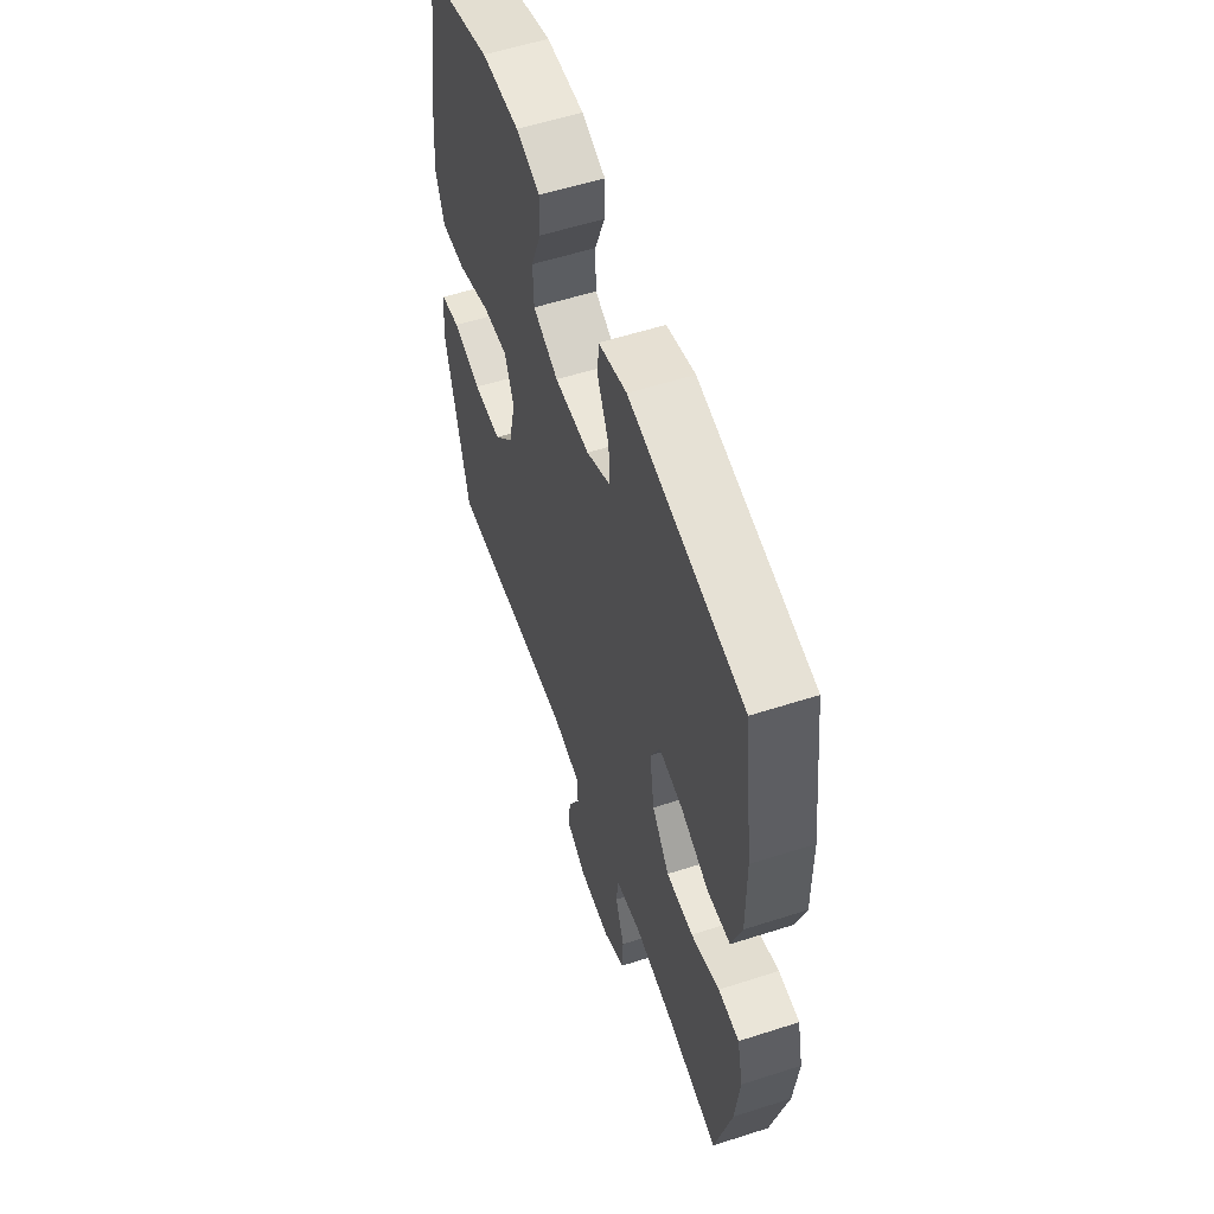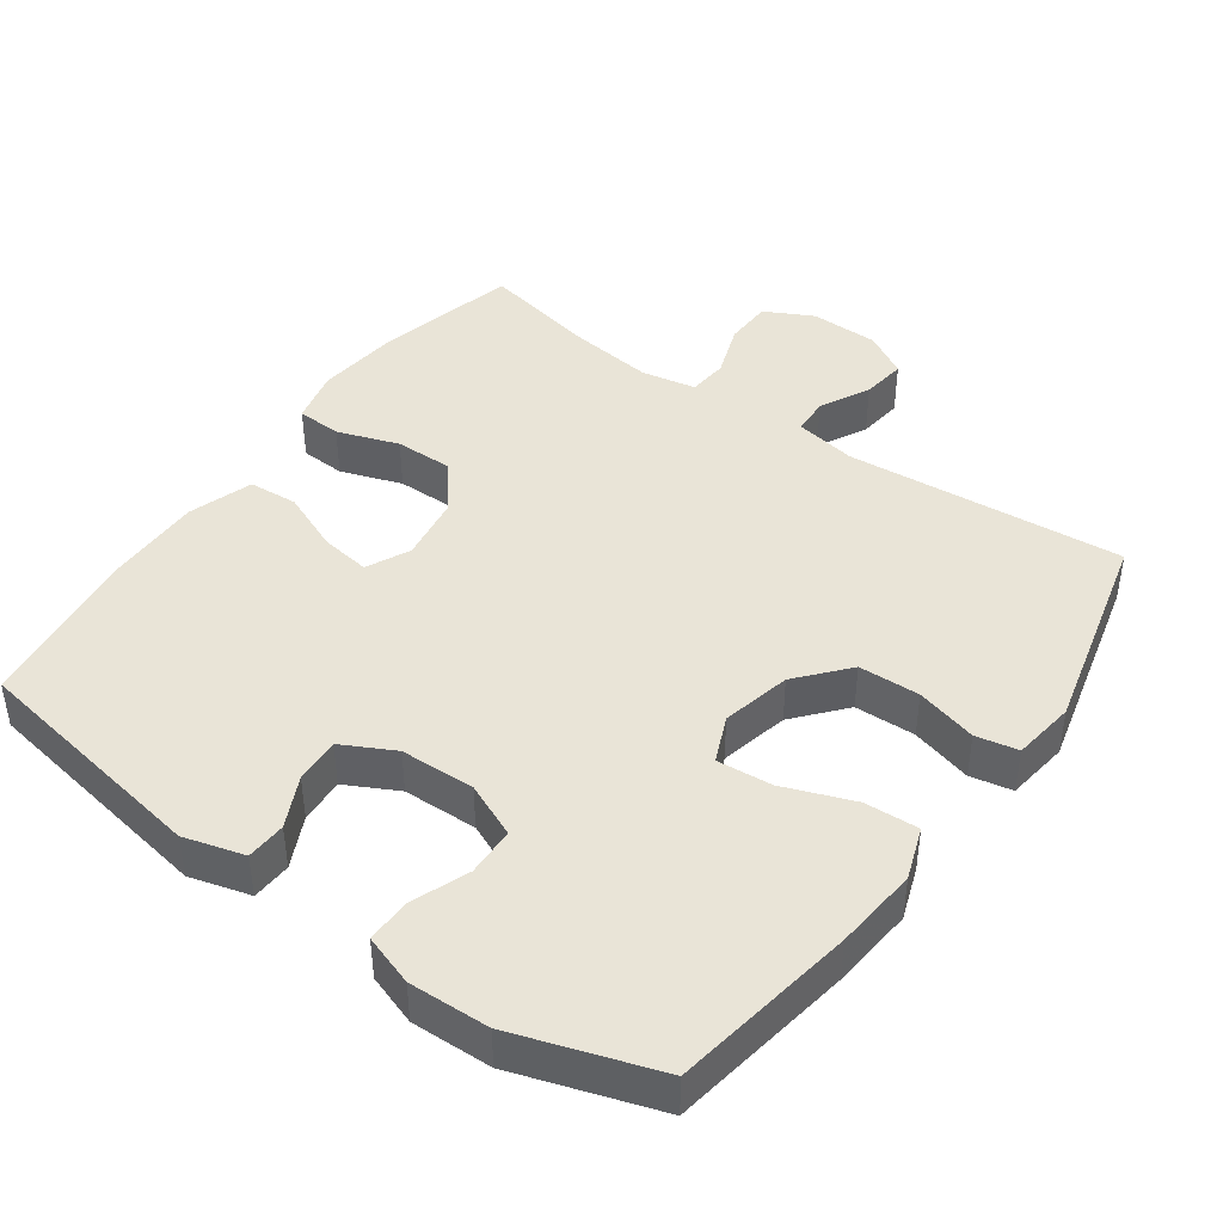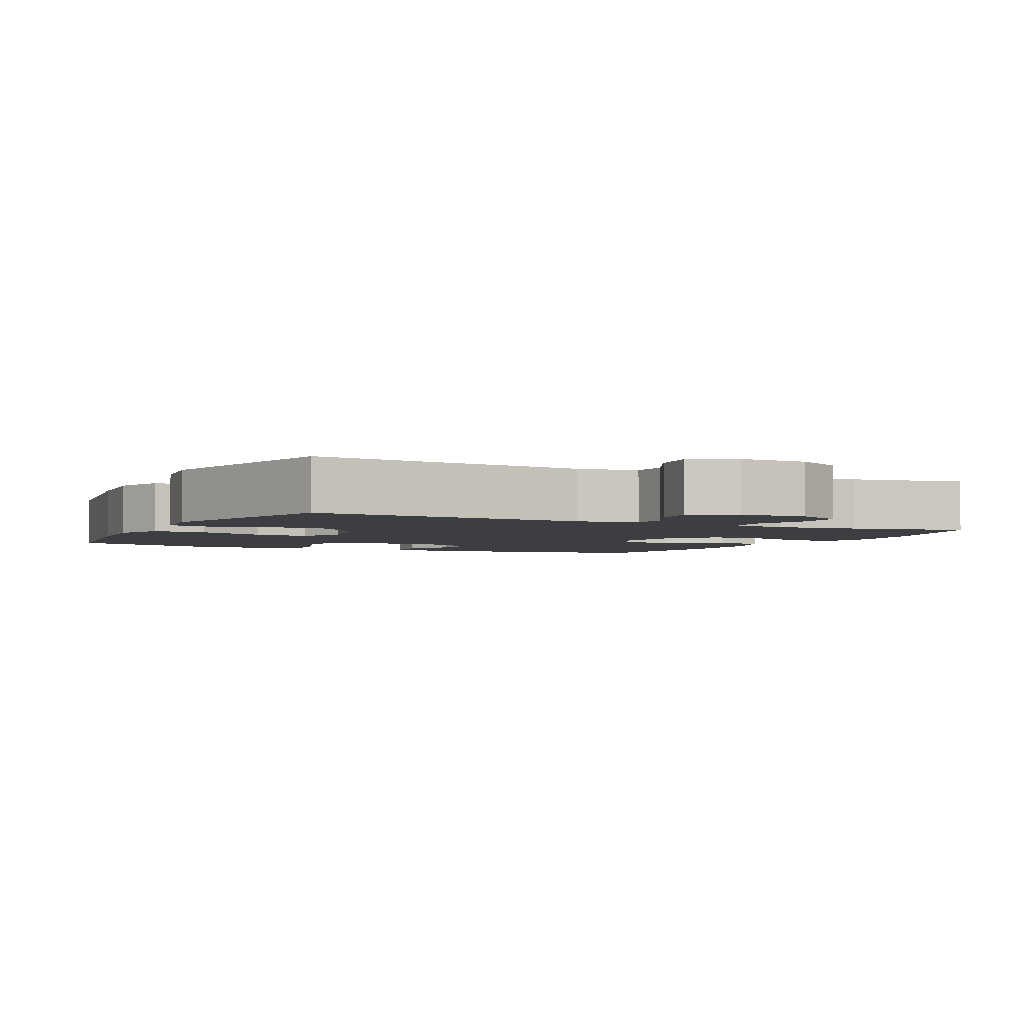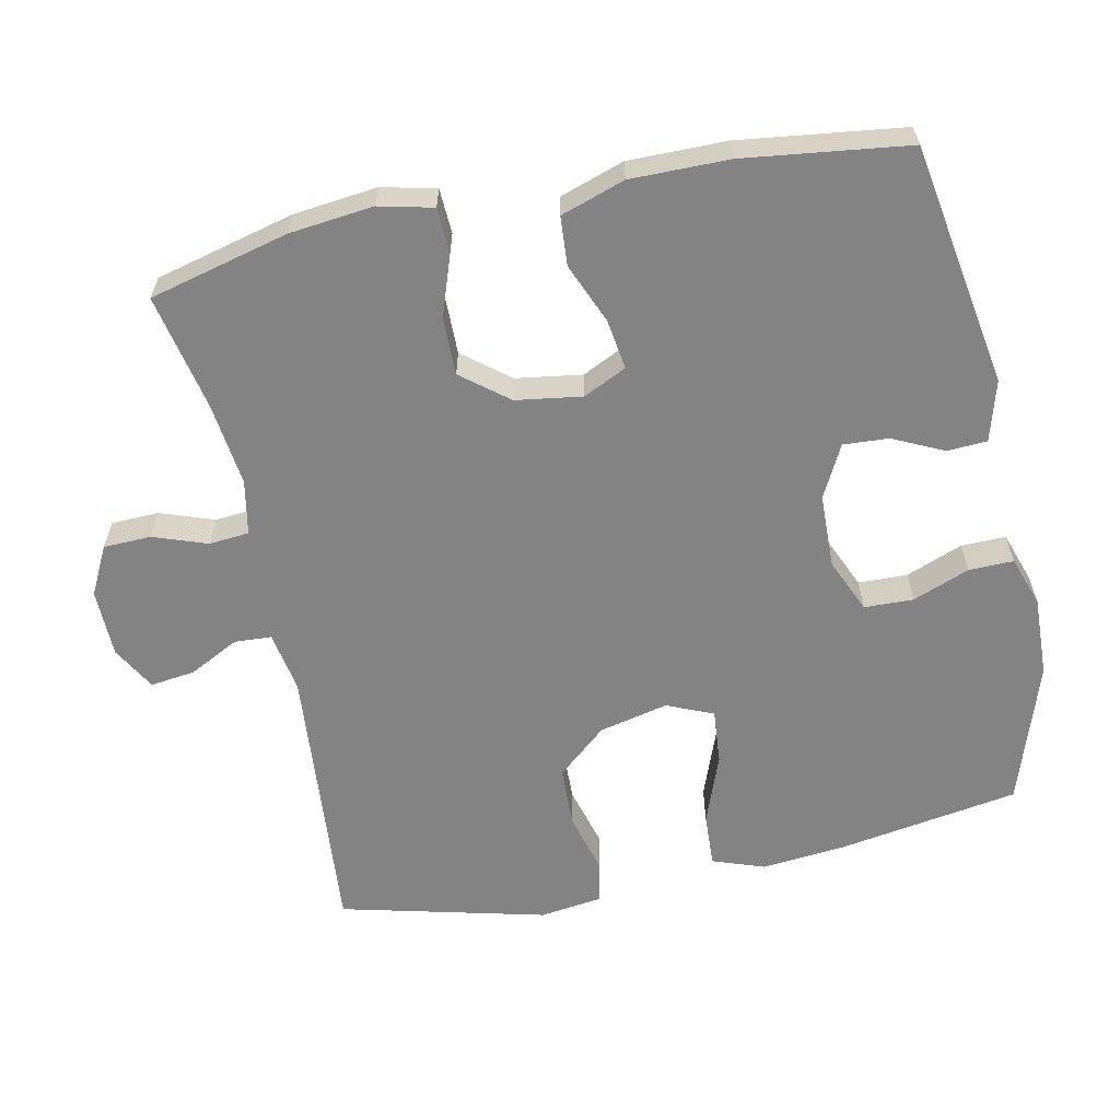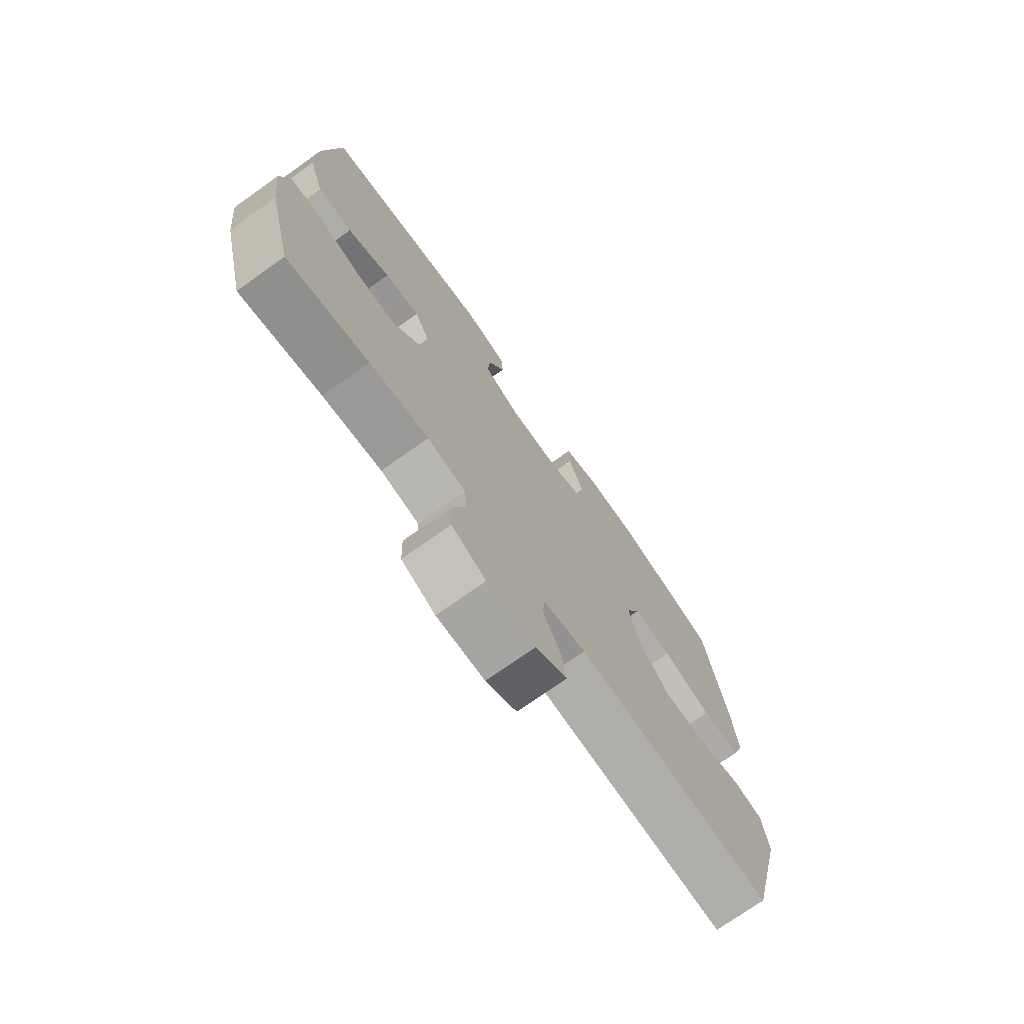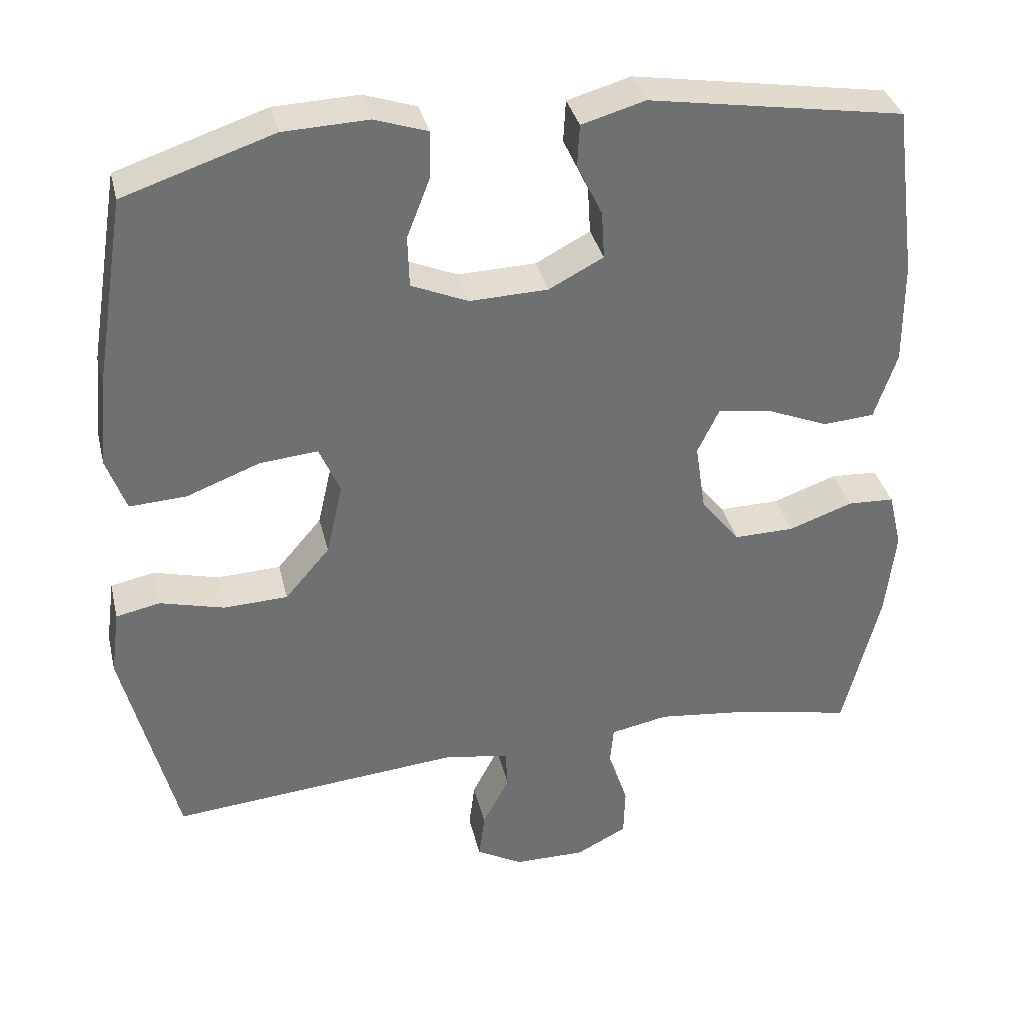
<metadata>
{"format":"obj","ext":"obj","renderer":"f3d","projection":"perspective","resolution":1024,"background":"white","views":[{"elev":56.7,"azim":-108.6,"up":"+Z"},{"elev":43.3,"azim":35.6,"up":"+Y"},{"elev":-3.2,"azim":153.4,"up":"+Y"},{"elev":-61.2,"azim":-78.1,"up":"+Y"},{"elev":-74.1,"azim":-54.6,"up":"+Z"},{"elev":35.6,"azim":166.7,"up":"+Z"}]}
</metadata>
<code>
v 0.5 0.07 -0.5
v 0.109 0.07 -0.466
v 0.023 0.07 -0.481
v 0.02 0.07 -0.533
v 0.056 0.07 -0.603
v 0.064 0.07 -0.666
v 0.002 0.07 -0.701
v -0.094 0.07 -0.702
v -0.162 0.07 -0.667
v -0.164 0.07 -0.6
v -0.137 0.07 -0.524
v -0.142 0.07 -0.468
v -0.219 0.07 -0.453
v -0.337 0.07 -0.467
v -0.5 0.07 -0.5
v -0.549 0.07 -0.304
v -0.562 0.07 -0.186
v -0.544 0.07 -0.11
v -0.481 0.07 -0.107
v -0.395 0.07 -0.137
v -0.314 0.07 -0.138
v -0.262 0.07 -0.073
v -0.248 0.07 0.02
v -0.277 0.07 0.081
v -0.347 0.07 0.071
v -0.432 0.07 0.036
v -0.501 0.07 0.041
v -0.531 0.07 0.131
v -0.53 0.07 0.269
v -0.5 0.07 0.5
v -0.158 0.07 0.557
v -0.073 0.07 0.533
v -0.07 0.07 0.477
v -0.104 0.07 0.406
v -0.108 0.07 0.342
v -0.035 0.07 0.304
v 0.07 0.07 0.301
v 0.146 0.07 0.334
v 0.148 0.07 0.403
v 0.117 0.07 0.483
v 0.116 0.07 0.546
v 0.187 0.07 0.57
v 0.3 0.07 0.566
v 0.5 0.07 0.5
v 0.542 0.07 0.243
v 0.553 0.07 0.126
v 0.527 0.07 0.053
v 0.451 0.07 0.057
v 0.353 0.07 0.094
v 0.275 0.07 0.101
v 0.247 0.07 0.036
v 0.269 0.07 -0.061
v 0.329 0.07 -0.131
v 0.415 0.07 -0.134
v 0.501 0.07 -0.111
v 0.56 0.07 -0.123
v 0.572 0.07 -0.211
v 0.5 0 -0.5
v 0.109 0 -0.466
v 0.023 0 -0.481
v 0.02 0 -0.533
v 0.056 0 -0.603
v 0.064 0 -0.666
v 0.002 0 -0.701
v -0.094 0 -0.702
v -0.162 0 -0.667
v -0.164 0 -0.6
v -0.137 0 -0.524
v -0.142 0 -0.468
v -0.219 0 -0.453
v -0.337 0 -0.467
v -0.5 0 -0.5
v -0.549 0 -0.304
v -0.562 0 -0.186
v -0.544 0 -0.11
v -0.481 0 -0.107
v -0.395 0 -0.137
v -0.314 0 -0.138
v -0.262 0 -0.073
v -0.248 0 0.02
v -0.277 0 0.081
v -0.347 0 0.071
v -0.432 0 0.036
v -0.501 0 0.041
v -0.531 0 0.131
v -0.53 0 0.269
v -0.5 0 0.5
v -0.158 0 0.557
v -0.073 0 0.533
v -0.07 0 0.477
v -0.104 0 0.406
v -0.108 0 0.342
v -0.035 0 0.304
v 0.07 0 0.301
v 0.146 0 0.334
v 0.148 0 0.403
v 0.117 0 0.483
v 0.116 0 0.546
v 0.187 0 0.57
v 0.3 0 0.566
v 0.5 0 0.5
v 0.542 0 0.243
v 0.553 0 0.126
v 0.527 0 0.053
v 0.451 0 0.057
v 0.353 0 0.094
v 0.275 0 0.101
v 0.247 0 0.036
v 0.269 0 -0.061
v 0.329 0 -0.131
v 0.415 0 -0.134
v 0.501 0 -0.111
v 0.56 0 -0.123
v 0.572 0 -0.211
f 54 55 56 57
f 53 54 57 1
f 52 53 1 2
f 51 52 2 3
f 50 51 3
f 46 47 48 49
f 46 49 50
f 45 46 50
f 44 45 50
f 43 44 50
f 42 43 50 3
f 39 40 41 42
f 38 39 42
f 31 32 33 34
f 31 34 35
f 30 31 35
f 29 30 35 36
f 25 26 27 28
f 24 25 28 29
f 17 18 19 20
f 17 20 21
f 14 15 16 17
f 13 14 17 21
f 12 13 21 22
f 8 9 10 11
f 8 11 12
f 7 8 12
f 4 5 6 7
f 3 4 7 12
f 38 42 3
f 37 38 3 12
f 24 29 36 37
f 23 24 37
f 12 22 23 37
f 114 113 112 111
f 58 114 111 110
f 59 58 110 109
f 60 59 109 108
f 60 108 107
f 106 105 104 103
f 107 106 103
f 107 103 102
f 107 102 101
f 107 101 100
f 60 107 100 99
f 99 98 97 96
f 99 96 95
f 91 90 89 88
f 92 91 88
f 92 88 87
f 93 92 87 86
f 85 84 83 82
f 86 85 82 81
f 77 76 75 74
f 78 77 74
f 74 73 72 71
f 78 74 71 70
f 79 78 70 69
f 68 67 66 65
f 69 68 65
f 69 65 64
f 64 63 62 61
f 69 64 61 60
f 60 99 95
f 69 60 95 94
f 94 93 86 81
f 94 81 80
f 94 80 79 69
f 1 58 59 2
f 2 59 60 3
f 3 60 61 4
f 4 61 62 5
f 5 62 63 6
f 6 63 64 7
f 7 64 65 8
f 8 65 66 9
f 9 66 67 10
f 10 67 68 11
f 11 68 69 12
f 12 69 70 13
f 13 70 71 14
f 14 71 72 15
f 15 72 73 16
f 16 73 74 17
f 17 74 75 18
f 18 75 76 19
f 19 76 77 20
f 20 77 78 21
f 21 78 79 22
f 22 79 80 23
f 23 80 81 24
f 24 81 82 25
f 25 82 83 26
f 26 83 84 27
f 27 84 85 28
f 28 85 86 29
f 29 86 87 30
f 30 87 88 31
f 31 88 89 32
f 32 89 90 33
f 33 90 91 34
f 34 91 92 35
f 35 92 93 36
f 36 93 94 37
f 37 94 95 38
f 38 95 96 39
f 39 96 97 40
f 40 97 98 41
f 41 98 99 42
f 42 99 100 43
f 43 100 101 44
f 44 101 102 45
f 45 102 103 46
f 46 103 104 47
f 47 104 105 48
f 48 105 106 49
f 49 106 107 50
f 50 107 108 51
f 51 108 109 52
f 52 109 110 53
f 53 110 111 54
f 54 111 112 55
f 55 112 113 56
f 56 113 114 57
f 57 114 58 1

</code>
